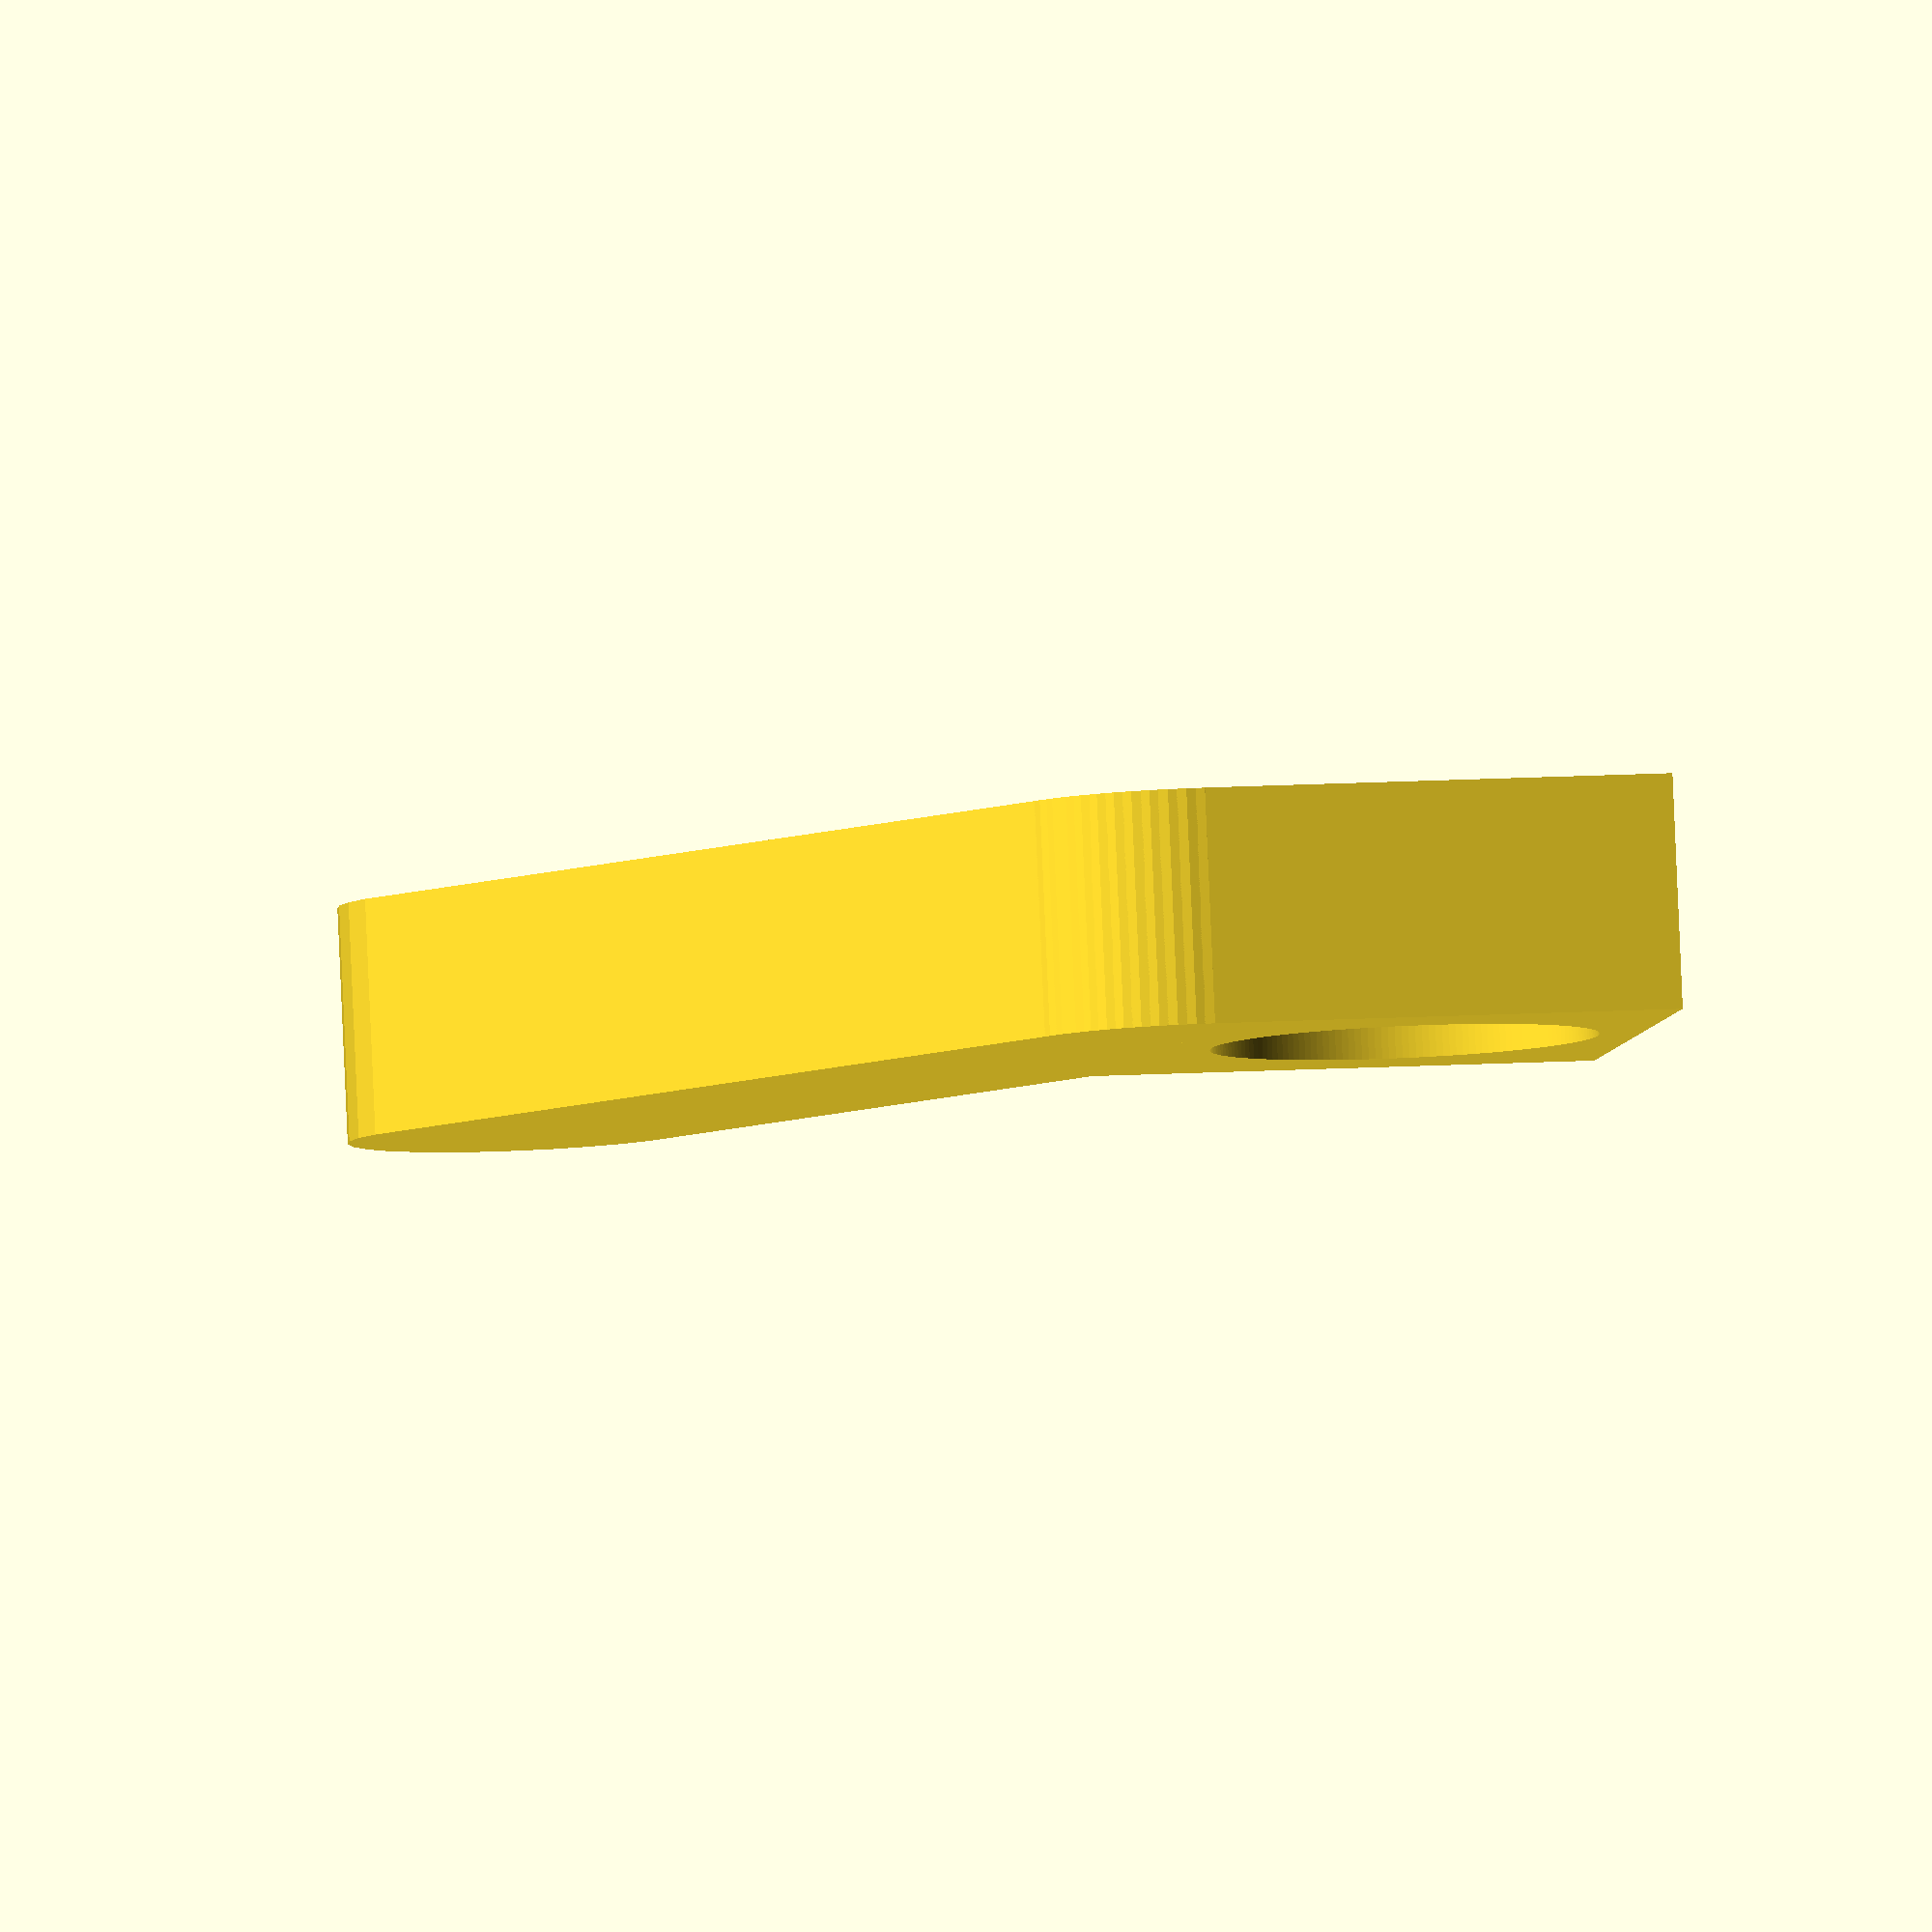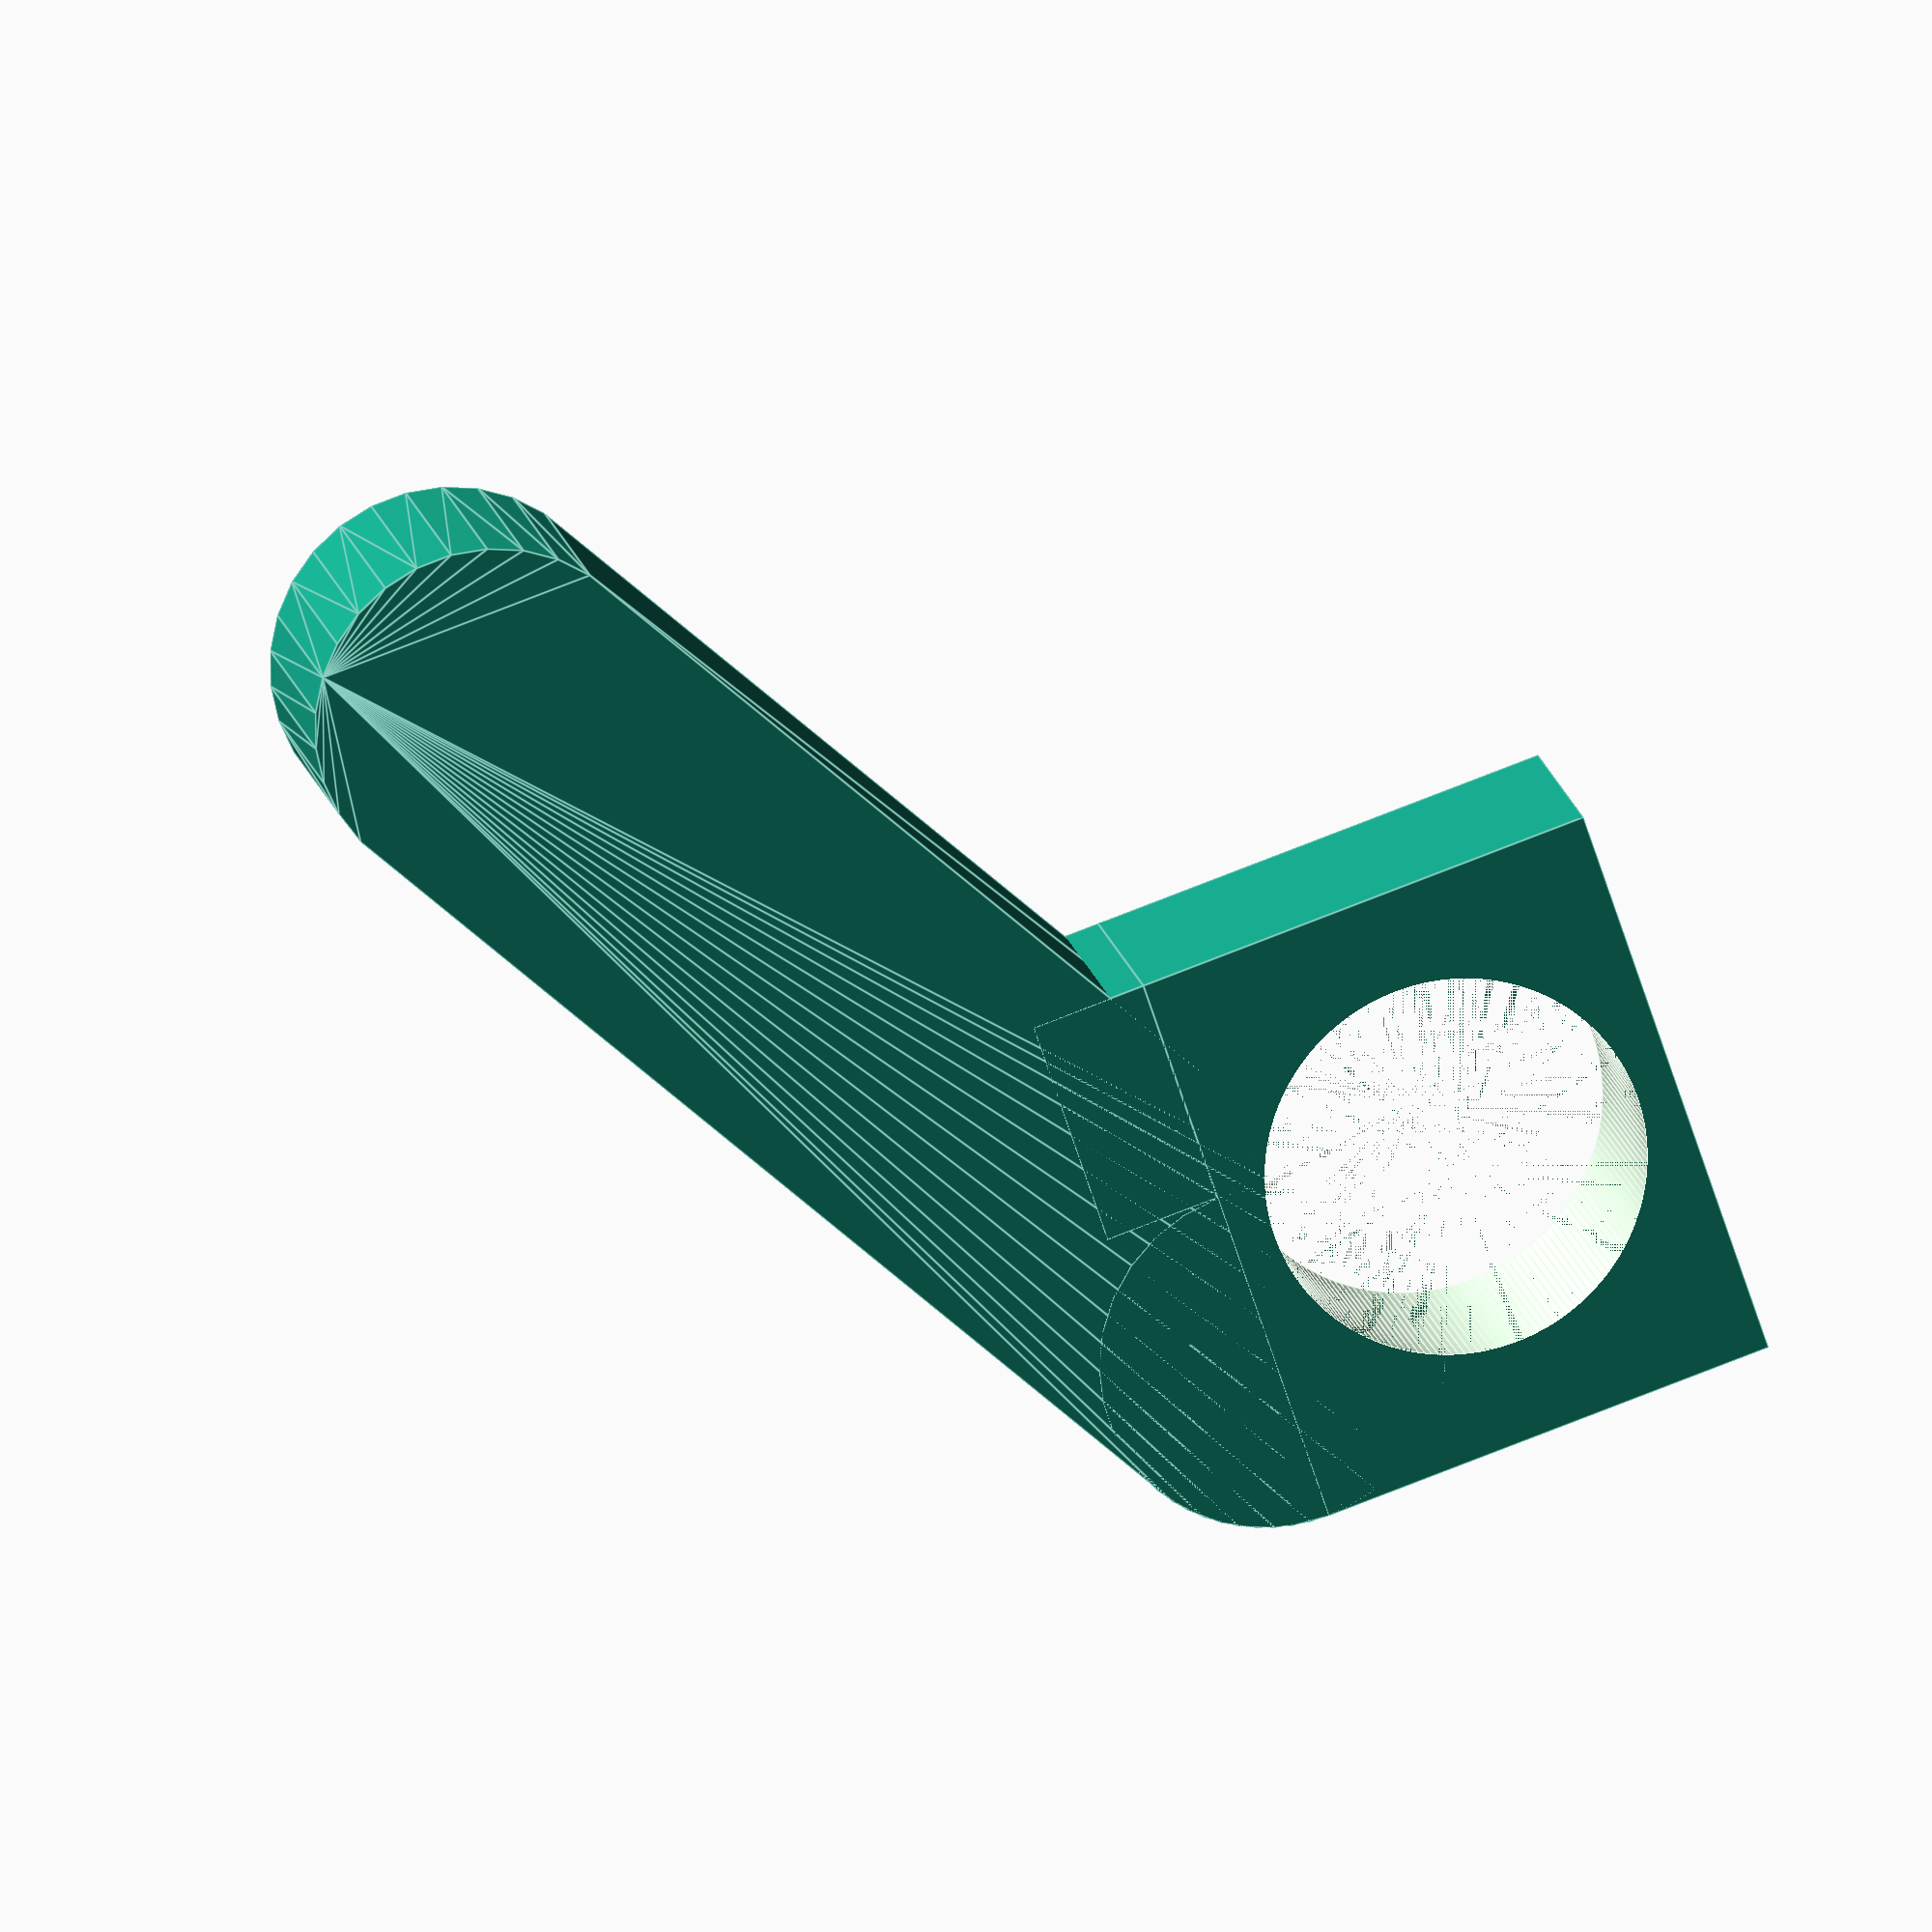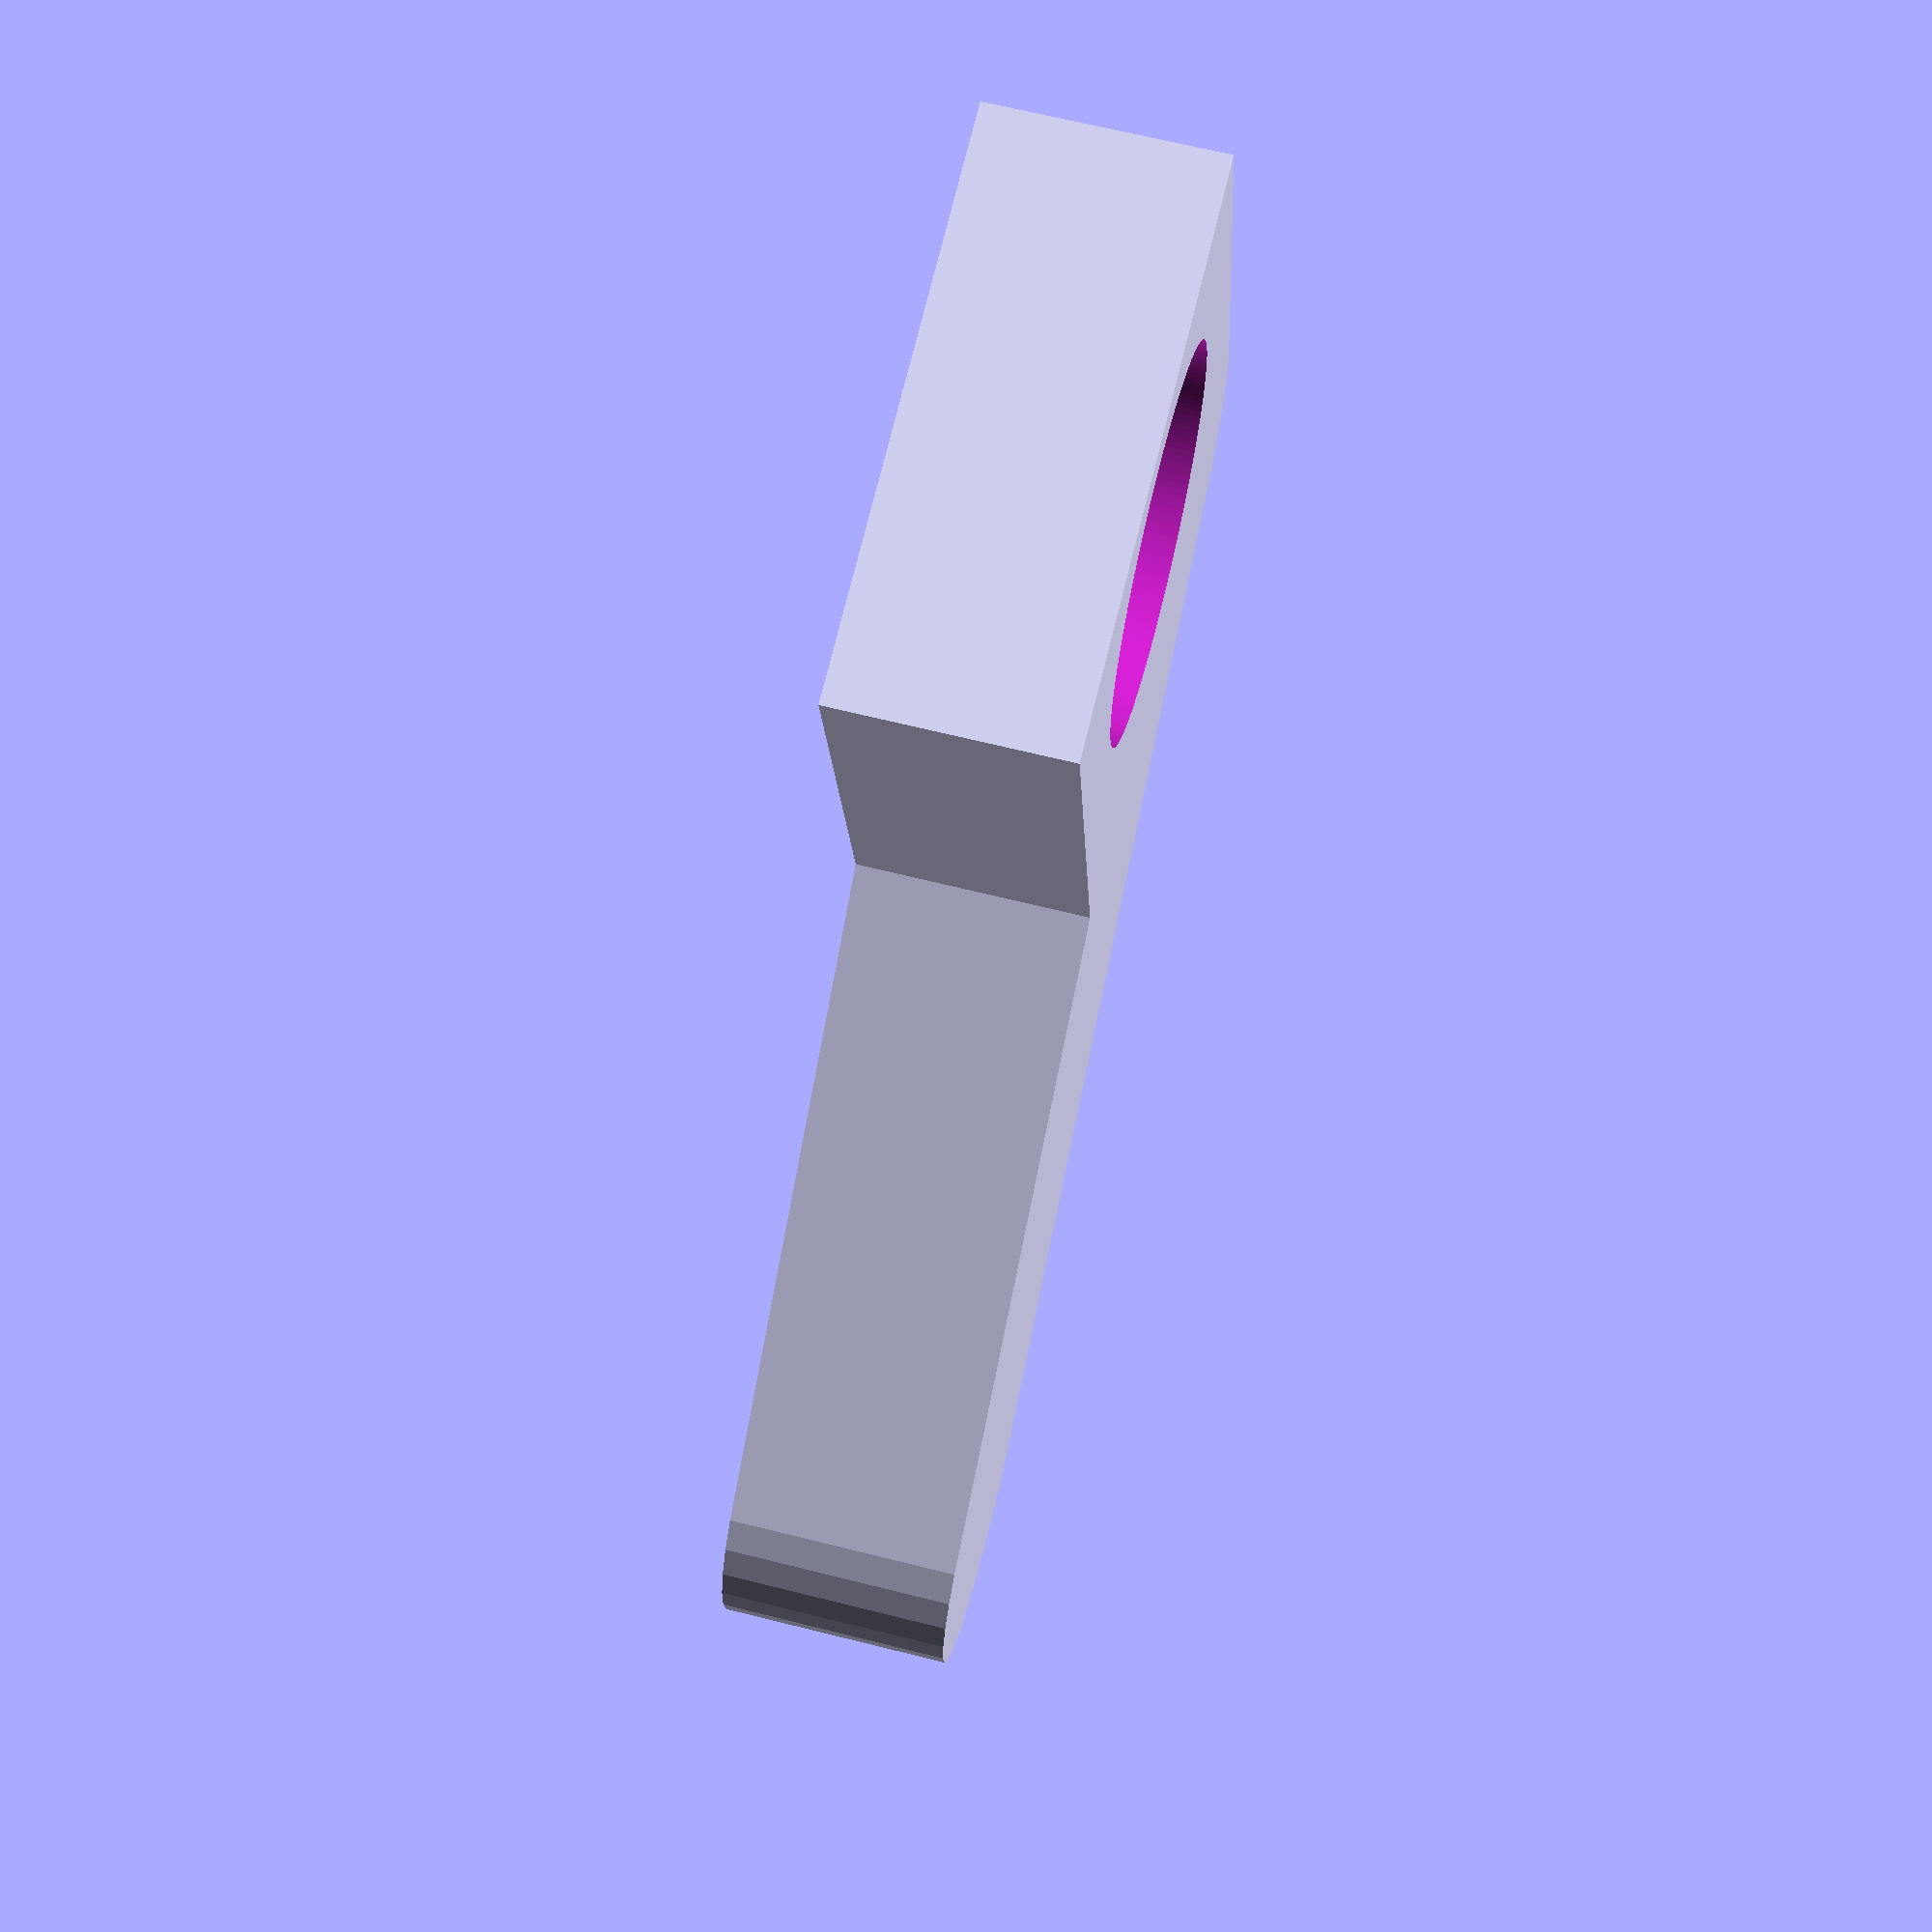
<openscad>
r_mount=(28.8+2*2.1)/2;
h=20;
eps=0.01;

module mount_rod_space()
{
  translate([0, 0, -eps])
    cylinder(r=r_mount, h=h+2*eps, $fn=180);
}


module body_core()
{
  // holes rod
  rotate([0, 0, 180-30])
    hull()
      for(dx=[0, 90])
        translate([dx, 0, 0])
          cylinder(r=30/2, h=h);
  // rod_slot
  cylinder(r=30/2, h=h);
  translate([-35, -40, 0])
    cube([50, 40, h]);
  // stubbing hole, between two elements
  translate([-35, 0, 0])
    cube([20, 10, h]);
}


module buggy_troley_mount()
{
  difference()
  {
    body_core();
    translate([-20/2, -20, 0])
      mount_rod_space();
  }
}


buggy_troley_mount();

</openscad>
<views>
elev=274.7 azim=278.6 roll=357.5 proj=o view=wireframe
elev=164.4 azim=288.6 roll=11.1 proj=o view=edges
elev=294.5 azim=190.0 roll=104.2 proj=p view=wireframe
</views>
